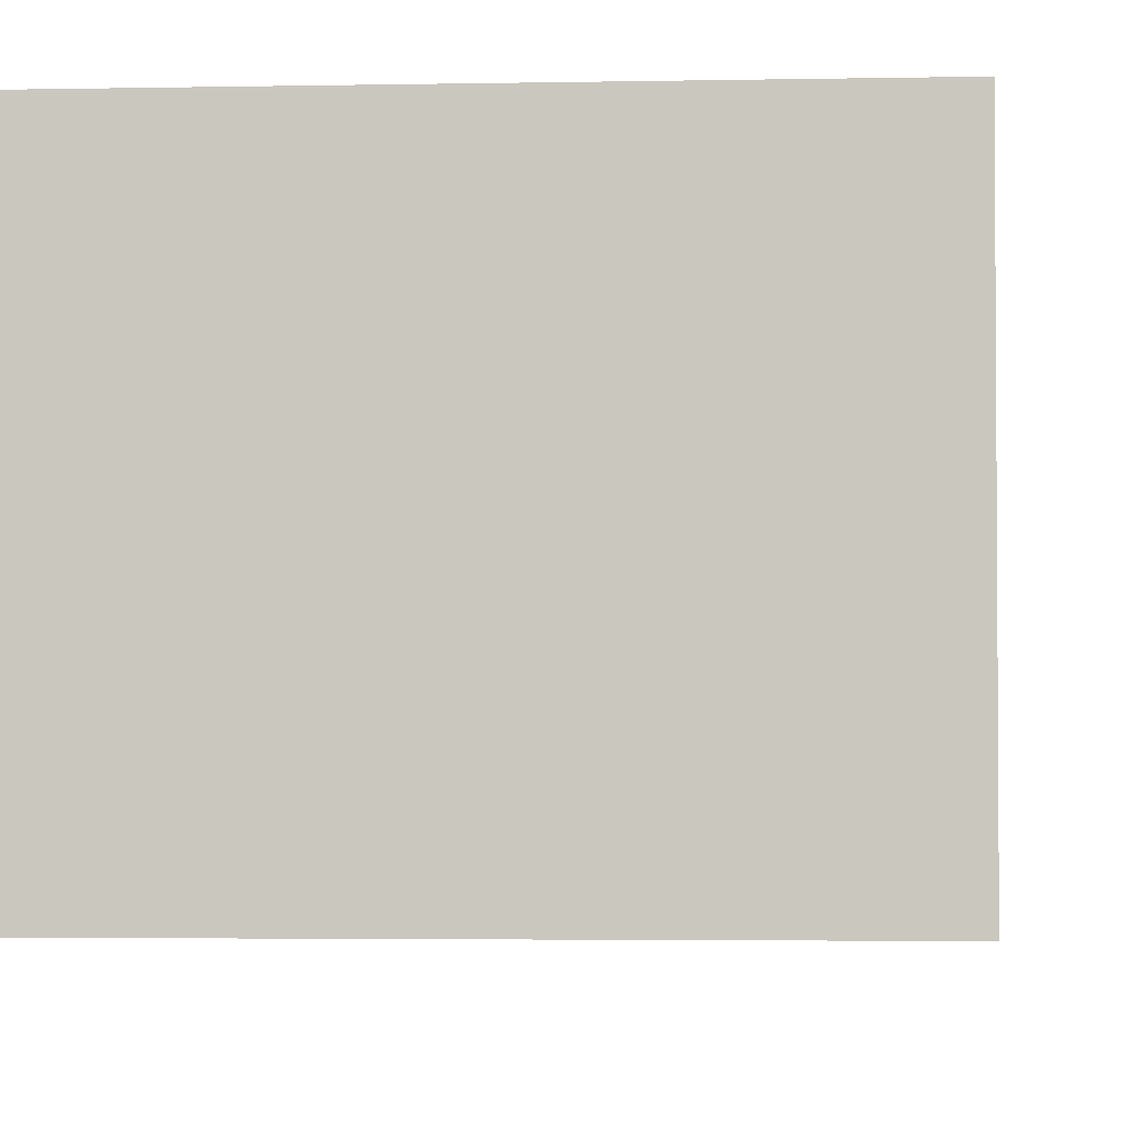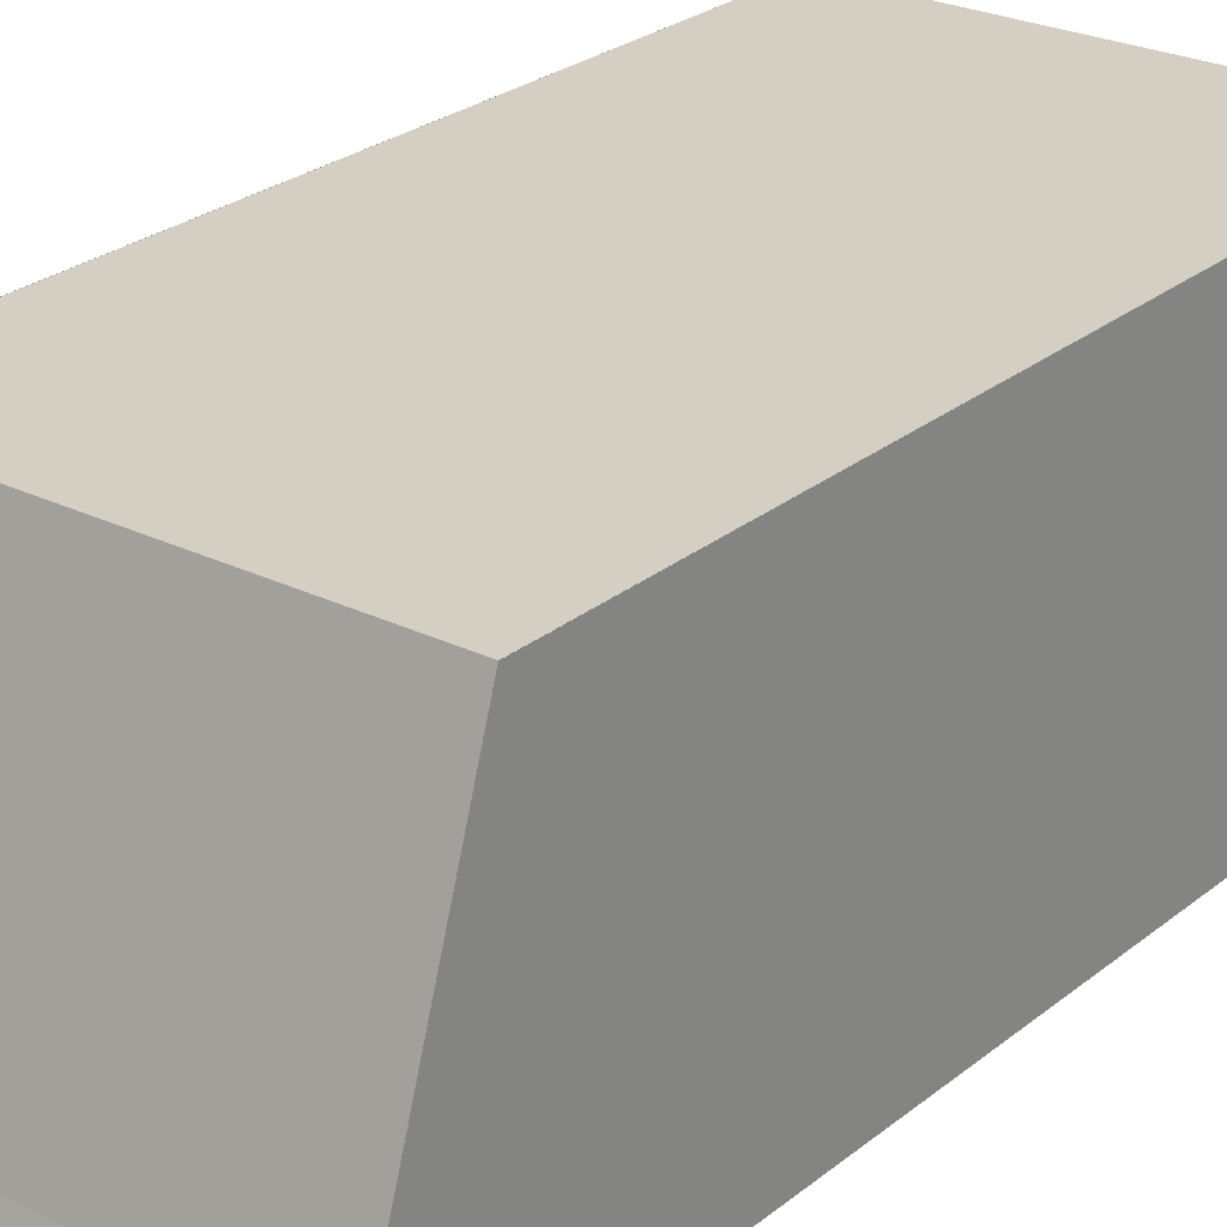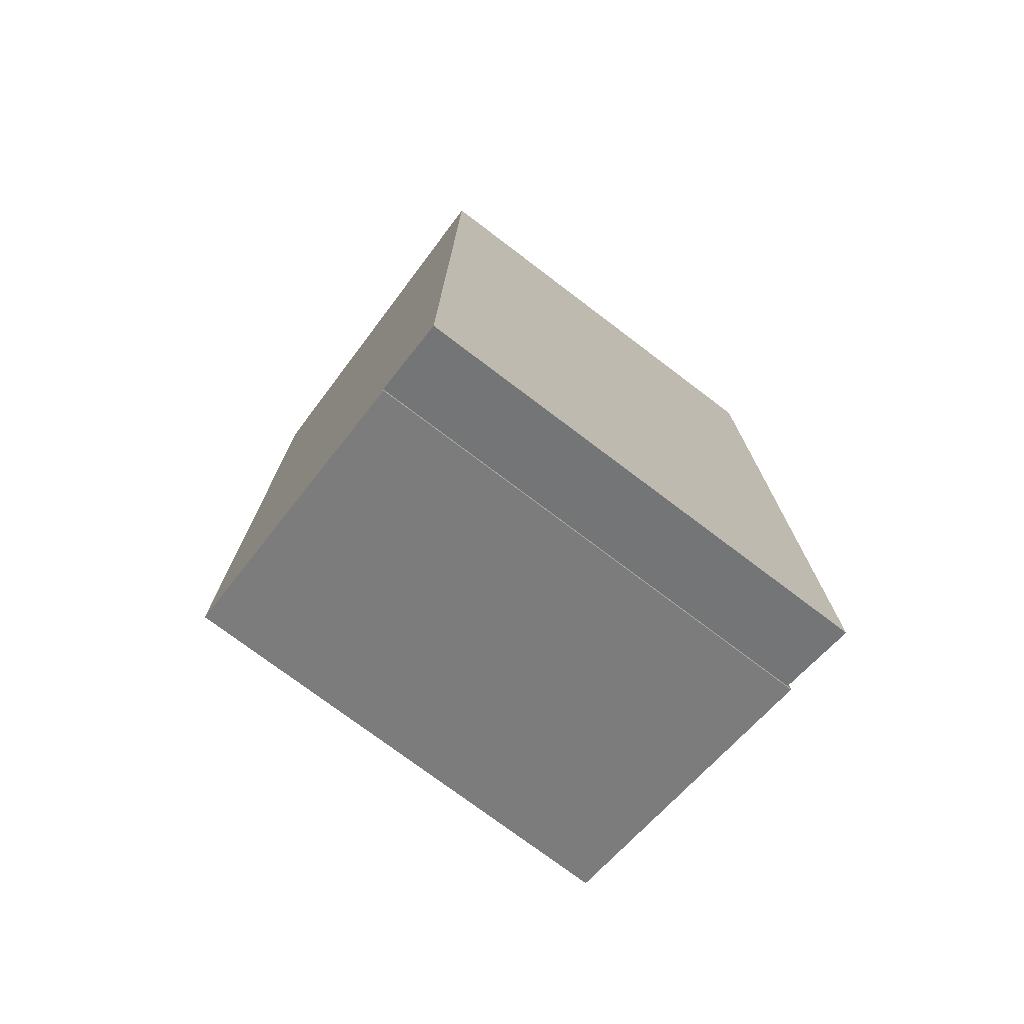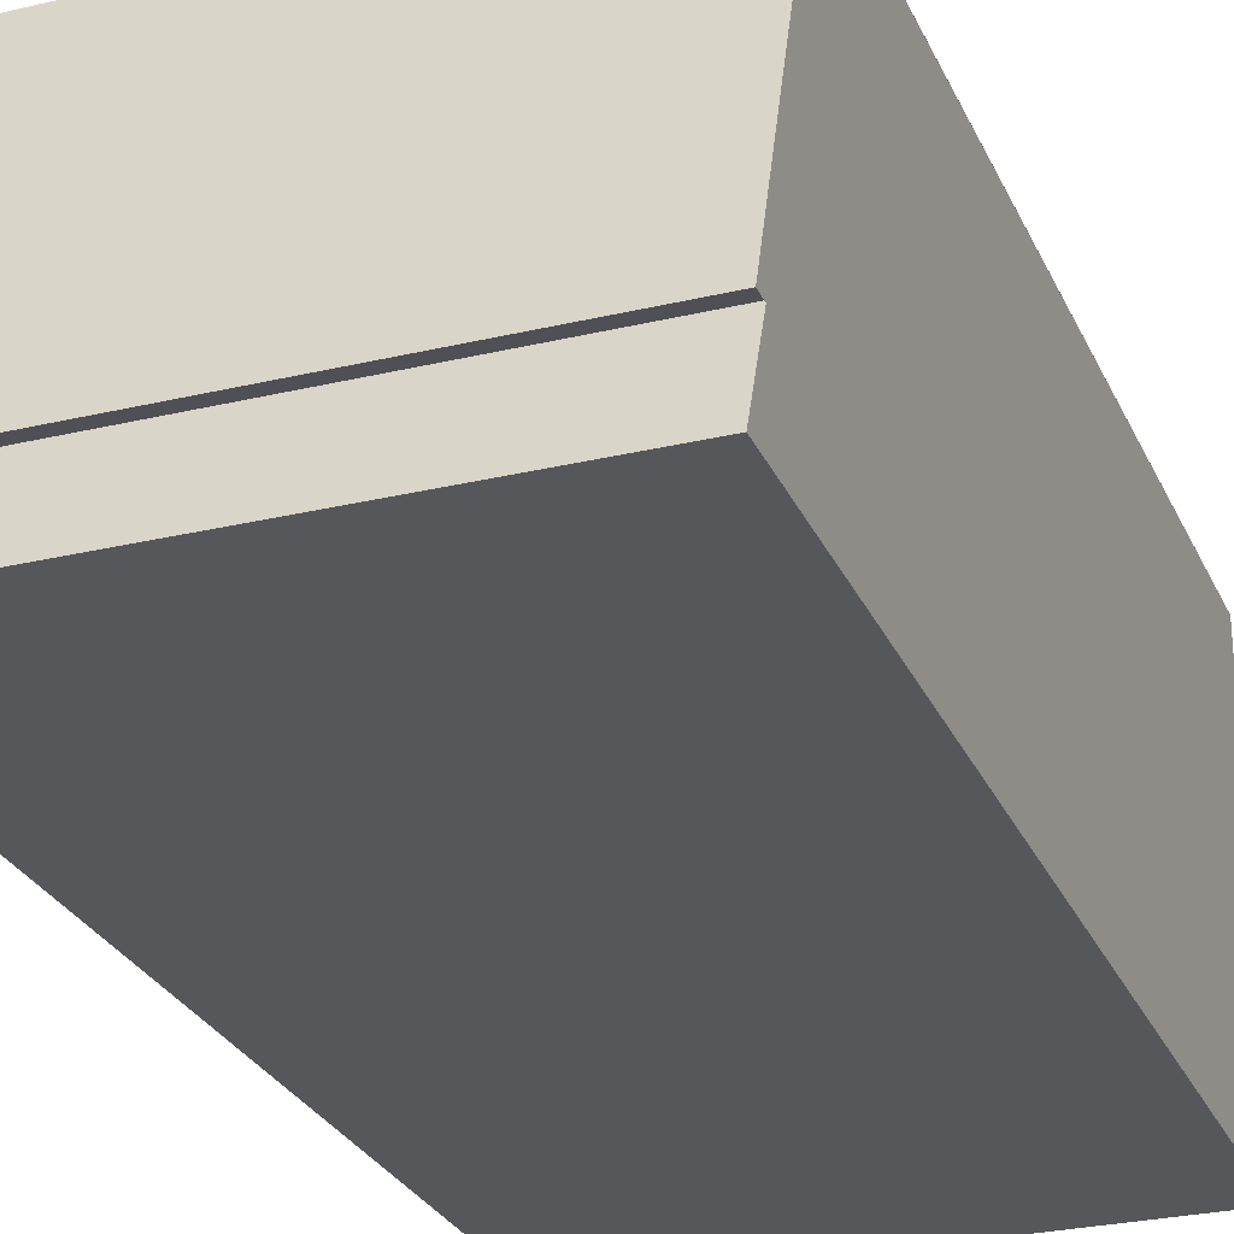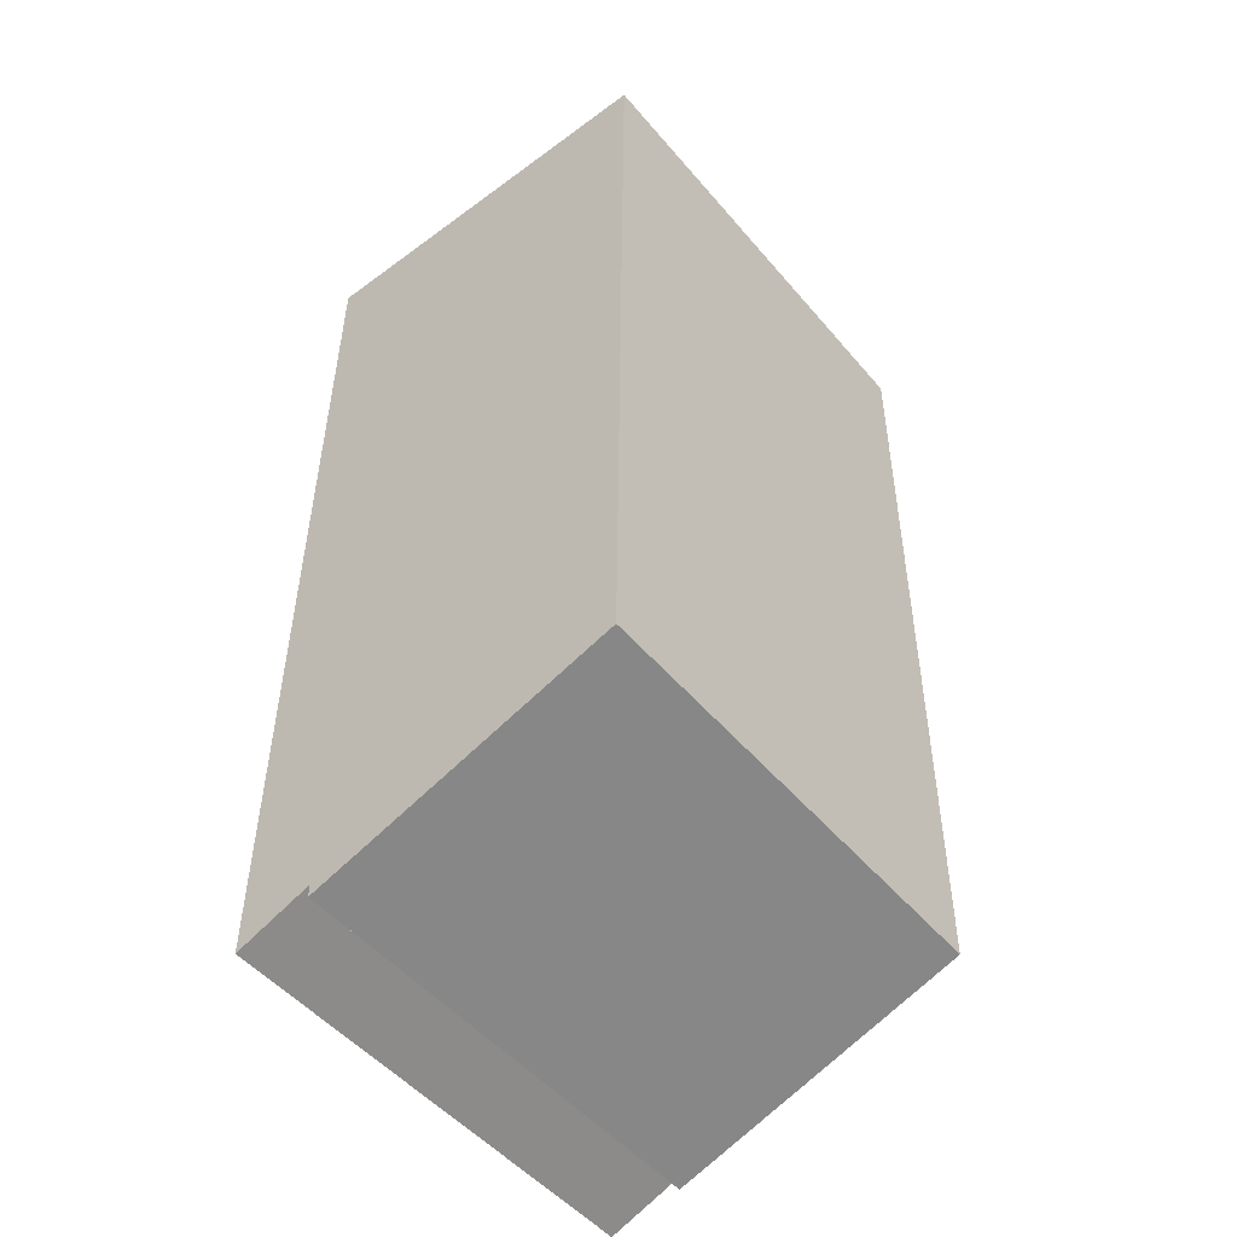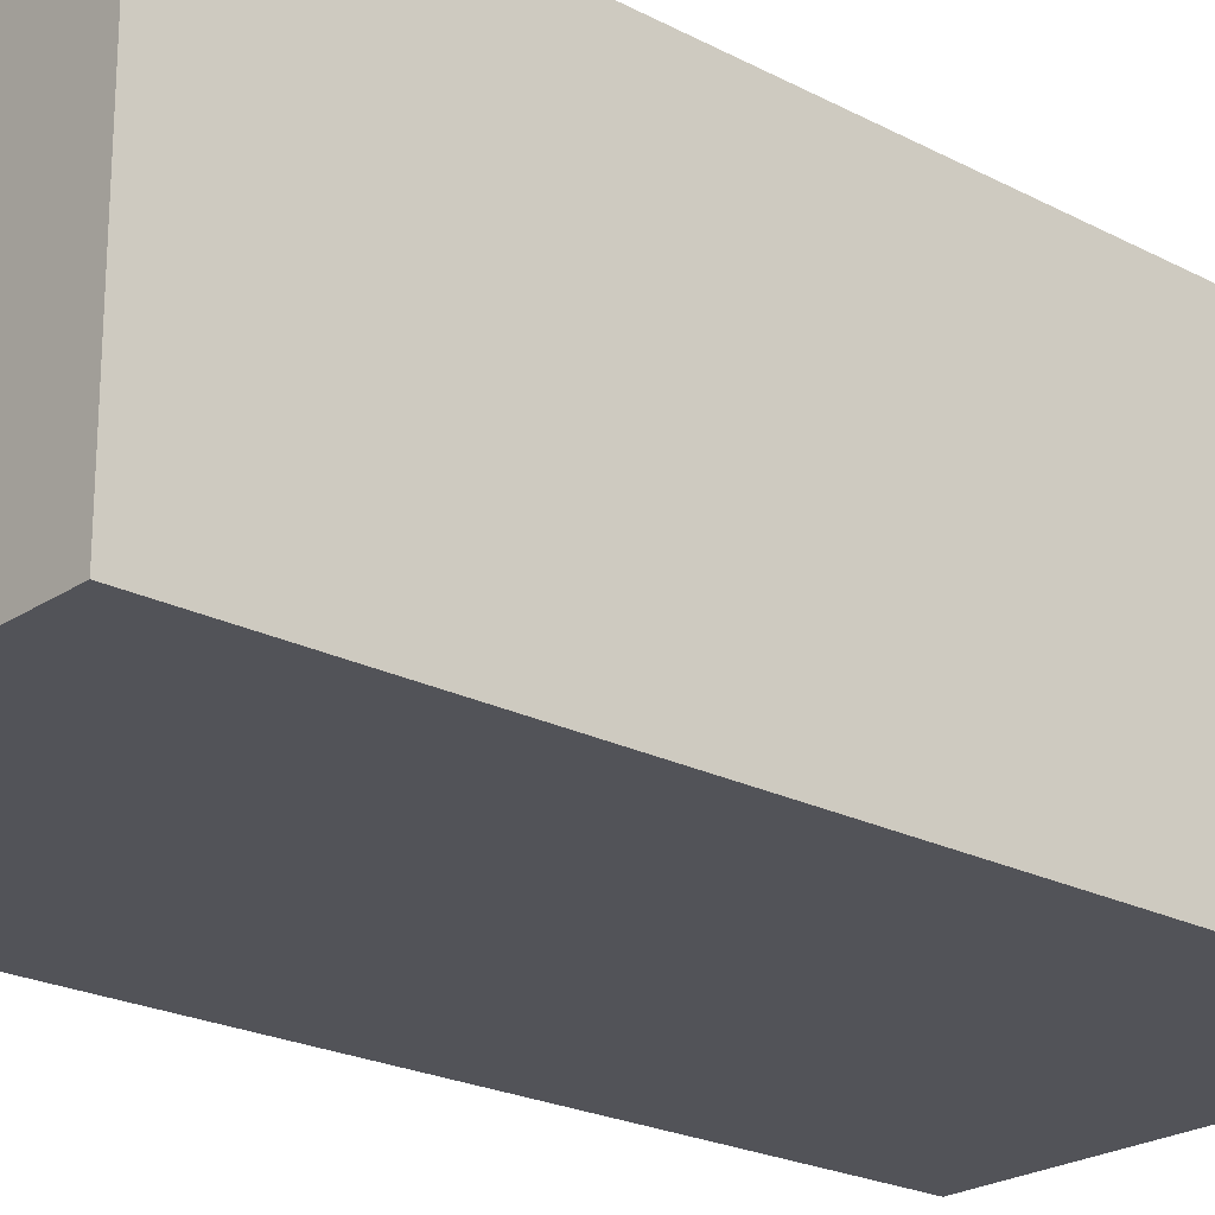
<metadata>
{"format":"obj","ext":"obj","renderer":"f3d","projection":"perspective","resolution":1024,"background":"white","views":[{"elev":-2.8,"azim":4.3,"up":"+Y"},{"elev":25.4,"azim":-141.6,"up":"+Y"},{"elev":-75.2,"azim":-37.1,"up":"+Z"},{"elev":-27.3,"azim":-159.8,"up":"+Y"},{"elev":-50.8,"azim":128.8,"up":"+Z"},{"elev":-22.7,"azim":48.7,"up":"+Y"}]}
</metadata>
<code>
o cube_selection_selection_selection_selection_selection_selection
v 0.25 0 -0.0625
v 1 8.688e-05 -0.06196
v 1 8.688e-05 1.501
v 0.25 0 1.5
v 0.25 0.125 1.5
v 1 0.1251 1.501
v 1 0.6272 1.501
v 0.25 0.6272 1.5
v 1 0.1251 -0.01508
v 0.25 0.125 -0.01562
v 0.9999 0.6115 0.1221
v 0.2499 0.6114 0.1215
v 0.25 0.6116 0.1215
v 1 0.6117 0.1221
v 1 0.1219 -0.03763
v 0.25 0.1218 -0.03818
f 1 2 3 4
f 5 6 7 8
f 6 3 2 9
f 9 2 1 10
f 10 1 4 5
f 5 4 3 6
f 8 7 11 12
f 13 14 15 16
f 16 15 9 10
f 5 8 13 16
f 15 14 7 6

</code>
